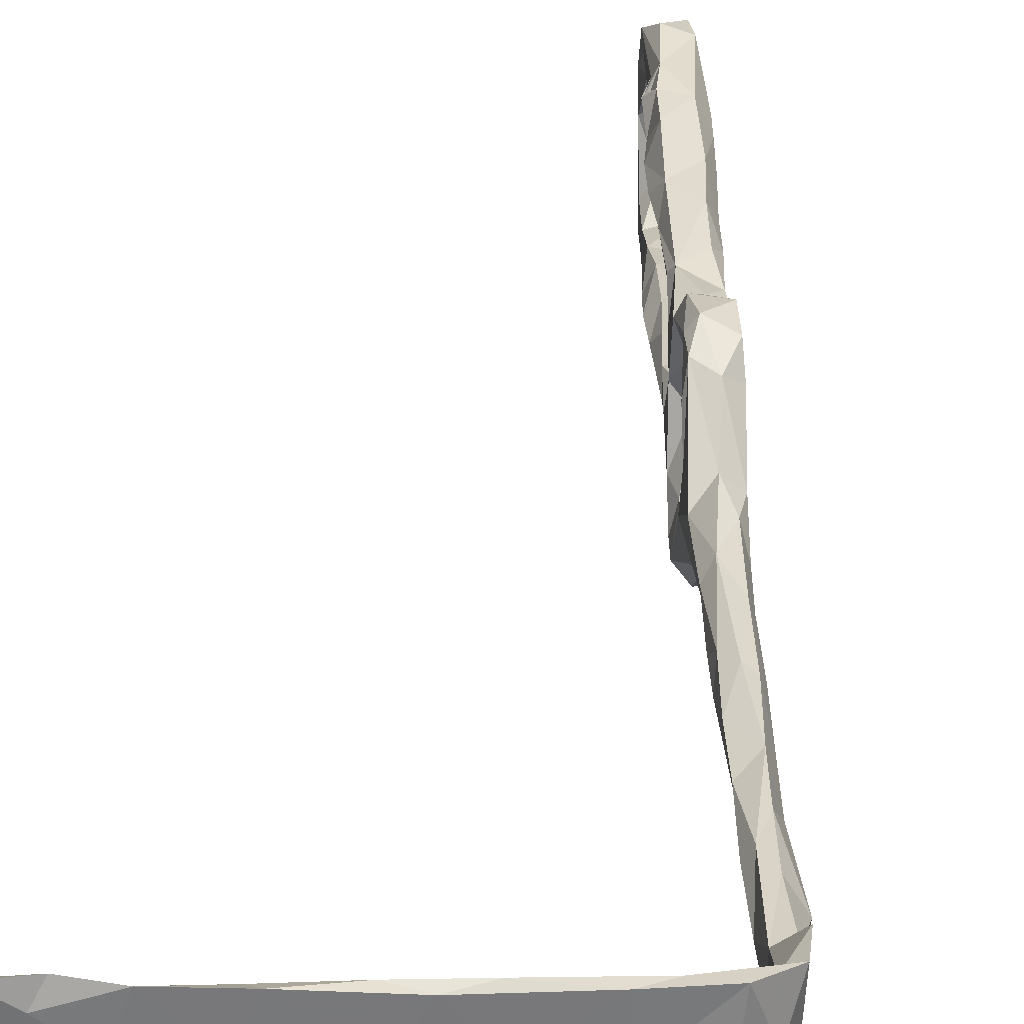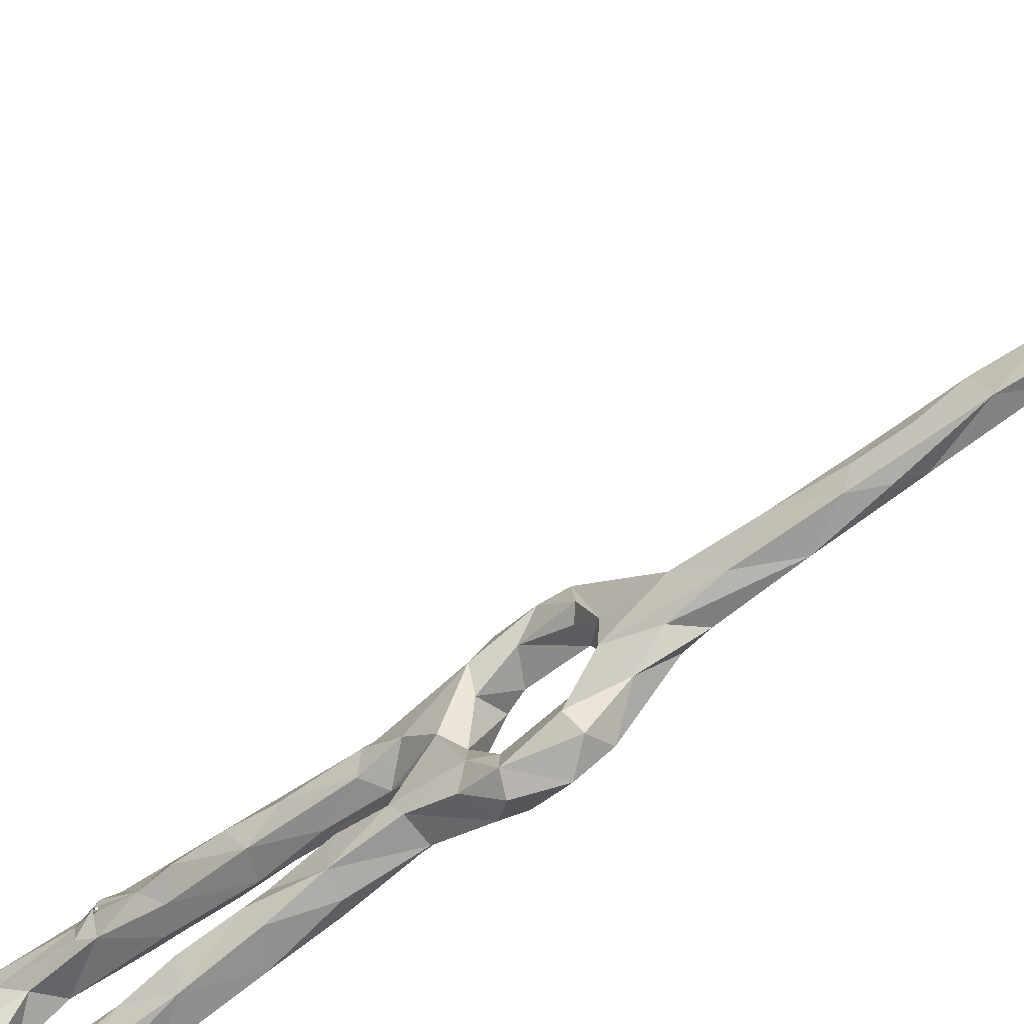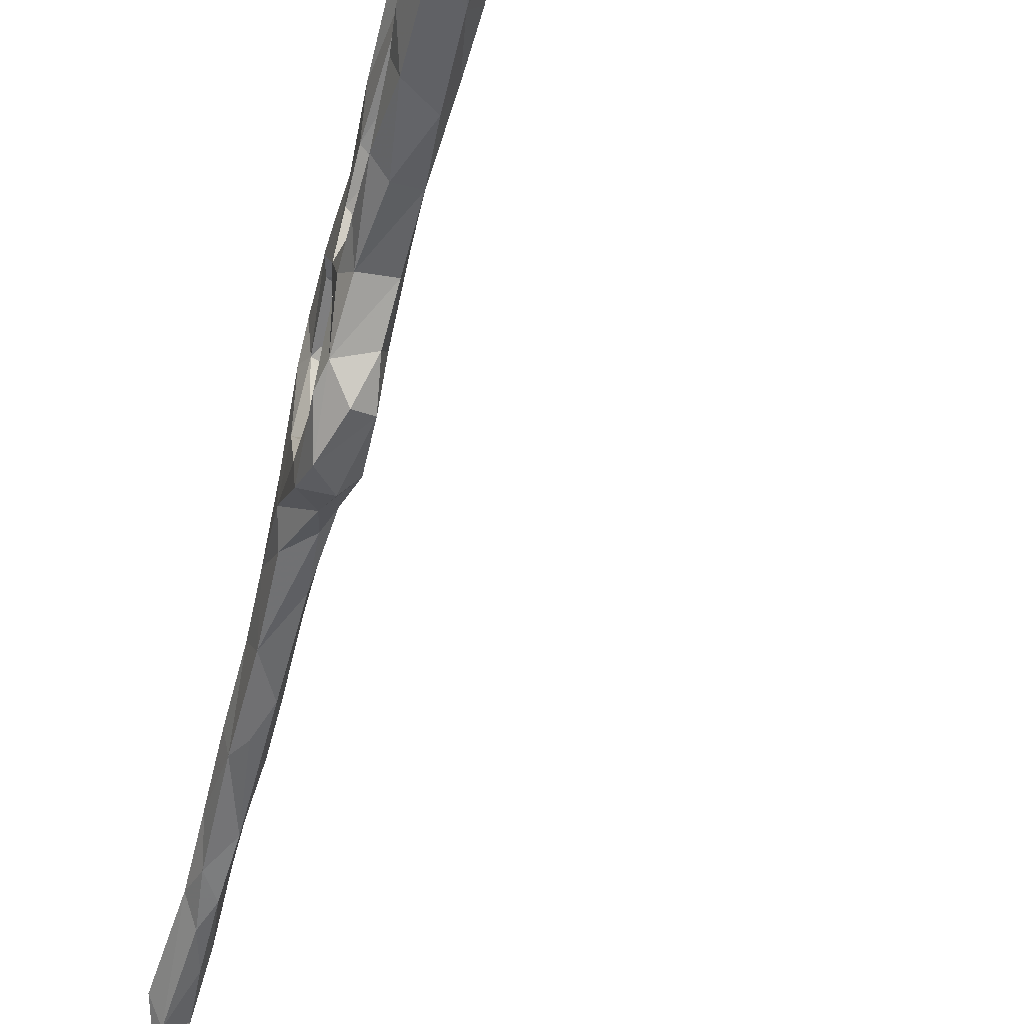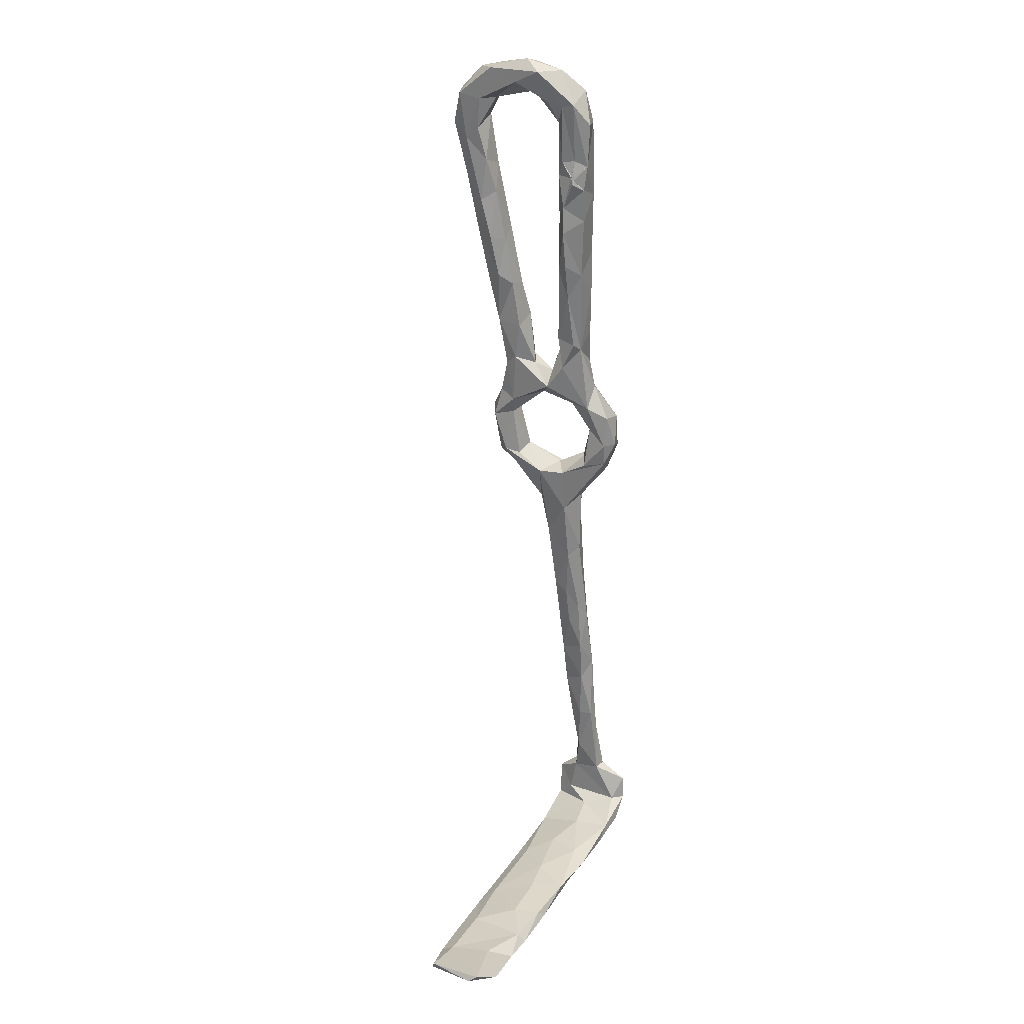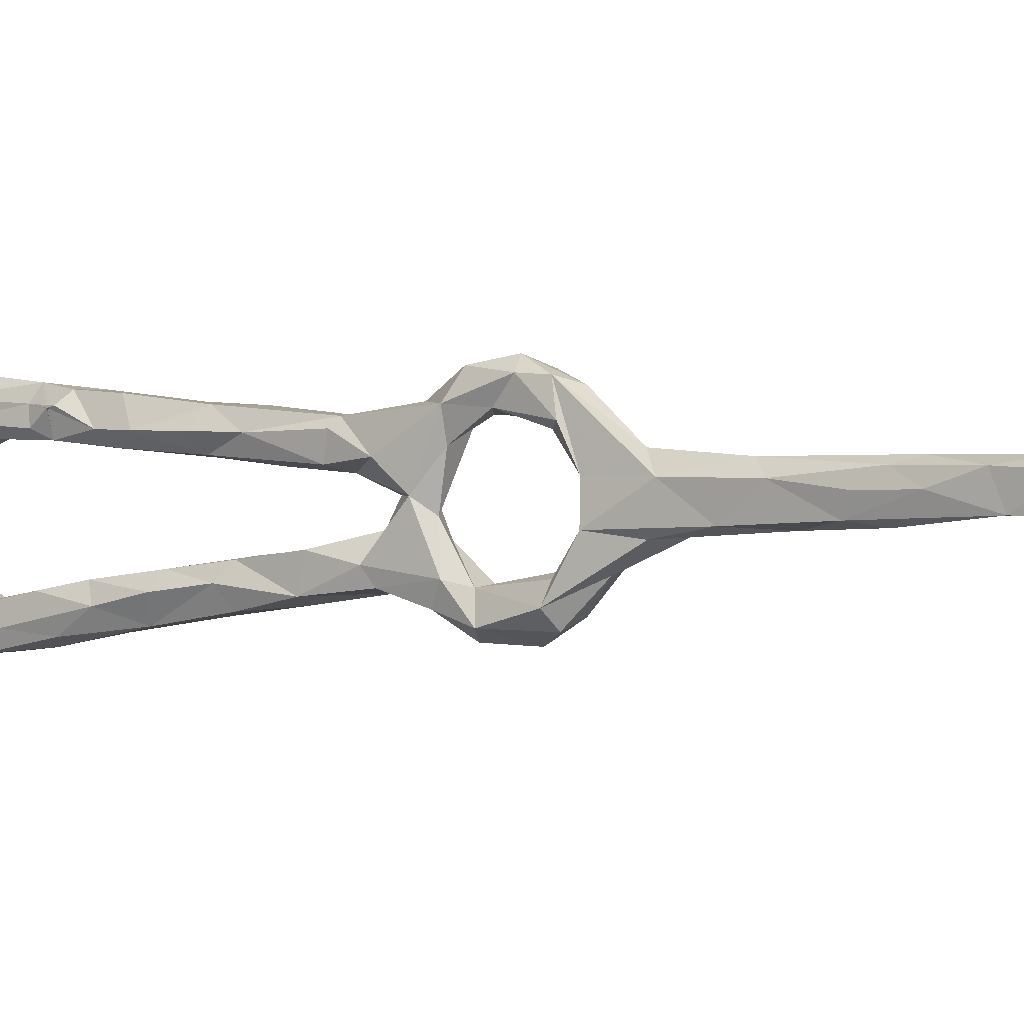
<metadata>
{"format":"obj","ext":"obj","renderer":"f3d","projection":"perspective","resolution":1024,"background":"white","views":[{"elev":31.5,"azim":7.9,"up":"+Z"},{"elev":-59.0,"azim":-42.4,"up":"+Z"},{"elev":-58.1,"azim":175.9,"up":"+Z"},{"elev":19.0,"azim":-60.4,"up":"+Y"},{"elev":0.4,"azim":-49.1,"up":"+Z"}]}
</metadata>
<code>
v 38.55 -75.7 -328.5
v 34.27 -67.17 -327.9
v 35.28 -76.1 -326.6
v 32.95 -65.29 -325.2
v 34.45 -65.91 -322.7
v 18.89 39.35 -324.2
v 15.12 41.24 -323.2
v 19.12 32.21 -326.8
v 15.58 33.88 -322.3
v 16.27 28.45 -326.9
v 14.68 40.05 -318.8
v 17.16 49.3 -323.3
v 17.03 24.11 -316
v 15.79 38.98 -317.4
v 19.25 26.4 -329.3
v 17.96 33.73 -330.9
v 12.38 52.05 -319.3
v 12.74 58.27 -321.9
v 18.64 24.55 -321
v 4.271 105.3 -335.6
v 7.833 105.3 -339.8
v 5.045 99.2 -344.3
v 7.682 100.5 -344.9
v 6.088 107.6 -326.9
v 4.54 102.3 -329.2
v 4.106 104.9 -323.2
v 5.216 98.06 -339.2
v 6.028 98.18 -321.5
v 5.553 97.28 -317.6
v 7.965 100.3 -326
v 6.672 88.93 -343.5
v 6.947 92.48 -346.8
v 8.812 81.55 -320
v 7.677 84.66 -318.5
v 8.581 73.96 -318.7
v 7.831 85.07 -315.4
v 7.978 80.9 -316.1
v 5.214 97.84 -314.6
v 7.987 93.59 -319.8
v 39.23 -81.5 -328.2
v 34.9 -60.36 -328.7
v 32.46 -55.94 -328.9
v 31.17 -54.24 -324
v 11.29 71.54 -321.1
v 8.939 67.9 -318.9
v 10.36 59.88 -319
v 21.26 9.384 -342.6
v 18.67 10.24 -339.8
v 19.69 9.338 -336.4
v 17.54 19.25 -342.3
v 18.59 20.21 -337.6
v 23.7 11.16 -335.6
v 23.18 3.284 -336
v 23.89 14.1 -344.5
v 19.85 5.328 -330.7
v 23 -2.137 -331.8
v 29.61 -31.54 -330.3
v 30.32 -46.15 -328.9
v 26.77 -26.61 -329.5
v 34.44 -51.58 -328.7
v 27.7 -36.93 -326
v 29.27 -44.38 -323.4
v 34.02 -50.24 -322.2
v 27.57 -32.49 -323.3
v 24.41 -17.9 -324.8
v 25.89 -15.42 -322.3
v 26.23 -28.64 -326.2
v 23.95 -11.22 -330.2
v 21.74 -4.277 -324.6
v 19.12 14.52 -312.5
v 20.16 9.761 -312.9
v 19.45 18.23 -316.6
v 19.61 8.574 -318.1
v 18.74 21.81 -311.6
v 21.24 10.59 -319.1
v 20.26 5.51 -324.6
v 38.52 -91.78 -317.9
v 13.05 54.02 -340.9
v 11.25 66.7 -342.9
v 11.21 56.01 -337.5
v 17.37 58.34 -341.6
v 12.96 53.86 -334.6
v 14.05 44.49 -338.9
v 9.38 65.38 -338.7
v 14.05 43.36 -333.3
v 11.75 64.64 -335.9
v 37.07 -82.68 -322
v 8.341 74.18 -340.6
v 37.16 -83.35 -328.3
v 16.74 23.9 -336.6
v 15.1 35.28 -335.1
v 24.69 7.144 -327.4
v 24.71 -0.6316 -321.3
v 6.47 91.14 -340.3
v 8.502 80.64 -344.5
v 7.927 83.85 -338.8
v 11.08 83.38 -345.9
v 39.97 -86.17 -334.2
v 37.96 -90.8 -330.3
v 12.55 57.68 -315.8
v 15.95 33.46 -337.8
v 17.48 26.01 -340.2
v 39.47 -94.05 -334.2
v 20.81 34.29 -338.5
v 20.34 21.04 -344
v 25.15 11.97 -317.8
v 36.38 -96.26 -315.6
v 26.28 -98.73 -315.5
v 26.35 -98.51 -325
v 40.42 -72.4 -326
v 34.49 -97.44 -332.2
v 27.94 -97.08 -333
v 19.04 -100.5 -331.7
v 18.2 -99.78 -333.2
v 34.8 -96.57 -333.6
v 15.88 -100.4 -323.3
v -31.51 -107.5 -314
v -24.19 -105.6 -313.8
v -26.03 -106.8 -317.4
v -16.6 -105.7 -314.3
v -19.75 -106 -322.8
v -31.41 -107.1 -322.5
v -17.25 -103.8 -315.9
v -8.044 -104.3 -322.7
v -5.463 -104 -314.7
v -20.58 -106.8 -330.4
v -7.502 -102.6 -315.5
v -37.37 -106.8 -318.3
v -35.12 -107.5 -330
v -18.96 -105.8 -332.1
v -28.31 -107 -331.4
v -36.91 -105.3 -316.3
v 13.22 -98.98 -330.3
v 5.019 -102.2 -323.2
v 6.798 -102.6 -331.2
v 9.496 -101.7 -315.6
v 15.08 -99.59 -314.7
v 4.042 -100.9 -315.1
v 4.874 -102.2 -332.9
v 40.76 -87.93 -332.5
v 39.98 -82.4 -321.6
v -7.789 -104.3 -332.6
v -6.531 -104.7 -330.8
v 40.78 -91.01 -324.4
v 39.23 -94.47 -324.3
v -36.21 -105.9 -328.9
v 22.2 34.25 -324.2
v 23.22 29.62 -328.3
v 21.76 35.3 -333.1
v 10.36 106.2 -335.8
v 7.663 98.42 -335.9
v 11.34 99.26 -344.7
v 11.08 103.2 -331.5
v 11.96 94.07 -339.9
v 10.21 106.7 -326.4
v 10.75 100.3 -335.8
v 7.642 105.2 -318.7
v 11.53 100 -322.1
v 9.088 83.72 -312.8
v 12.7 91.58 -319
v 12.56 93.6 -313.2
v 10.93 100.7 -314.4
v 8.069 93.32 -311.7
v 13.68 86.72 -315.3
v 18.5 58.73 -337.8
v 19.93 48.17 -338.7
v 18.2 64.59 -338.5
v 16.87 53.71 -334.2
v 19.54 45.62 -333.3
v 21.35 39.57 -336.4
v 14.7 74.11 -344
v 15.19 67.54 -336.3
v 16.81 71.7 -339.4
v 9.838 76.27 -337.3
v 13.55 86.15 -344.4
v 11.54 92.65 -346.8
v 22.56 32.48 -335.8
v 13.56 82.38 -338.7
v 36.53 -56.41 -326.6
v 25.76 9.133 -340.9
v 26.09 10.01 -337.1
v 27.77 0.06053 -330.3
v 34.62 -44.65 -326.1
v 31.99 -34.59 -329.3
v 32.8 -32.94 -326.2
v 30.6 -20.81 -326.2
v 29.22 -18.95 -330.7
v 29.23 -10.41 -326.7
v 27.35 -5.205 -331.5
v 17.72 45.78 -340.1
v 22.88 25.21 -341.1
v 24.33 21.41 -341.6
v 21.05 41.08 -322.7
v 20.7 46.71 -319.3
v 21.94 35.01 -318
v 19.61 43.06 -316.9
v 23.35 29.04 -317.8
v 17.97 52.92 -315.9
v 15.98 80.08 -317.7
v 16.83 74.55 -318
v 14.34 75.47 -321
v 14.17 76.95 -313.7
v 16.9 62.91 -315.3
v 18.05 66.27 -319
v 26.74 5.903 -325
v 23.85 20.26 -338.3
v 24.08 7.75 -314
v 20.84 14.98 -310.3
v 20.11 29.27 -315.7
v 24.36 21.23 -311.7
v 23.92 21.8 -317.3
v 24.26 25.18 -318.4
v 22.96 27.53 -332.1
v 25.7 13.64 -311.9
v 26.57 9.733 -315.9
v 27.84 -0.1525 -323.8
v 16.85 60.67 -322.2
v 19.31 55.78 -319.7
v 37.26 -70.36 -322.5
v 35.61 -60.36 -322.4
v 30.64 -95.89 -315.7
v 41.29 -92.06 -315.9
v 32.36 -36.74 -323.1
v 30.28 -35.63 -322.2
v 29.91 -22.22 -323.2
v 27.55 -6.988 -322.9
v 17.25 -97.72 -318.2
v 41.15 -86.53 -315.9
v 35.57 -93.47 -324.8
v 27.94 -95.28 -323.2
v 18.81 -97.18 -325.5
v -9.937 -102.1 -321
v -16.41 -103.7 -328.6
v 8.182 -99.07 -323.3
v -0.2655 -100.5 -321.6
v -3.855 -102 -330.1
v -26.15 -104.9 -319.5
v -28.12 -105.4 -328.3
v 10.54 70.95 -314.3
v 9.228 78.31 -313.7
v 7.537 81.58 -316.1
v 7.311 81.15 -316
v 7.521 80.51 -315.6
v 7.227 79.7 -315.7
f 2 1 3
f 2 3 4
f 7 6 9
f 8 10 6
f 6 10 9
f 9 11 7
f 10 13 9
f 7 17 18
f 17 7 11
f 9 14 11
f 14 9 13
f 10 19 13
f 15 19 10
f 14 17 11
f 22 20 21
f 23 22 21
f 20 25 26
f 24 20 26
f 27 20 22
f 25 20 27
f 25 28 26
f 29 26 28
f 30 28 25
f 27 22 31
f 36 29 34
f 36 38 29
f 4 43 42
f 4 42 2
f 42 41 2
f 46 45 18
f 45 44 18
f 48 49 51
f 50 48 51
f 48 47 53
f 54 47 50
f 47 48 50
f 49 55 52
f 55 49 48
f 48 56 55
f 59 57 58
f 62 58 43
f 58 42 43
f 61 59 58
f 61 58 62
f 65 64 66
f 67 64 65
f 61 64 67
f 68 59 65
f 69 65 66
f 59 61 67
f 72 73 70
f 13 72 70
f 73 71 70
f 74 13 70
f 76 71 73
f 78 80 79
f 80 84 79
f 83 80 78
f 83 82 80
f 85 82 83
f 5 3 87
f 3 5 4
f 88 79 84
f 5 43 4
f 64 61 62
f 22 32 31
f 3 1 89
f 40 89 1
f 87 3 89
f 10 16 91
f 75 76 73
f 55 56 68
f 67 65 59
f 56 48 53
f 31 32 95
f 96 94 31
f 97 95 32
f 77 87 89
f 40 98 89
f 77 89 99
f 99 89 98
f 46 18 17
f 46 17 100
f 101 90 91
f 90 101 102
f 102 50 90
f 10 90 15
f 90 10 91
f 69 68 65
f 91 85 83
f 51 90 50
f 29 28 39
f 29 38 26
f 88 95 79
f 92 55 76
f 31 95 88
f 71 76 69
f 19 72 13
f 17 14 100
f 68 69 55
f 91 83 101
f 55 69 76
f 76 106 92
f 109 113 111
f 113 114 111
f 112 111 114
f 119 118 117
f 118 119 120
f 119 121 120
f 117 122 119
f 124 120 121
f 120 124 125
f 126 121 122
f 122 121 119
f 122 129 126
f 131 130 126
f 117 128 122
f 132 128 117
f 109 116 113
f 109 108 116
f 134 135 116
f 113 116 135
f 134 116 136
f 136 116 108
f 135 114 113
f 109 107 108
f 115 111 112
f 135 139 114
f 138 125 136
f 142 126 130
f 143 126 142
f 124 121 143
f 143 121 126
f 131 126 129
f 136 125 134
f 140 98 40
f 141 144 140
f 109 111 107
f 145 107 111
f 103 145 111
f 115 103 111
f 103 98 140
f 98 103 99
f 146 131 129
f 125 124 134
f 129 122 128
f 143 139 135
f 135 124 143
f 135 134 124
f 139 143 142
f 147 148 8
f 149 8 148
f 149 16 8
f 16 10 8
f 150 21 24
f 151 30 25
f 21 150 152
f 24 21 20
f 30 151 153
f 155 150 24
f 153 158 30
f 151 156 153
f 27 151 25
f 94 151 27
f 154 152 150
f 156 154 150
f 153 156 150
f 159 38 36
f 161 158 162
f 38 162 157
f 158 161 160
f 160 39 158
f 38 163 162
f 155 157 162
f 82 86 80
f 167 168 165
f 165 81 167
f 170 166 169
f 166 165 169
f 166 81 165
f 169 165 168
f 173 172 167
f 169 149 170
f 168 167 172
f 172 86 168
f 168 86 82
f 173 167 171
f 84 174 88
f 84 80 86
f 175 152 154
f 175 176 152
f 94 154 151
f 168 82 169
f 170 149 177
f 151 154 156
f 175 154 178
f 31 94 27
f 154 94 96
f 178 173 175
f 178 96 174
f 96 178 154
f 16 149 169
f 91 16 85
f 159 163 38
f 157 26 38
f 24 26 157
f 155 162 158
f 86 174 84
f 96 31 88
f 88 174 96
f 178 172 173
f 173 171 175
f 172 178 174
f 172 174 86
f 24 157 155
f 161 164 160
f 153 155 158
f 150 155 153
f 169 82 85
f 169 85 16
f 1 179 110
f 179 1 41
f 2 41 1
f 21 152 23
f 110 40 1
f 54 180 47
f 47 180 53
f 183 60 184
f 184 60 58
f 57 184 58
f 60 42 58
f 60 183 179
f 60 41 42
f 187 186 184
f 186 185 184
f 187 57 59
f 184 57 187
f 56 187 68
f 68 187 59
f 78 81 190
f 81 78 79
f 190 83 78
f 167 81 171
f 81 166 190
f 79 171 81
f 179 41 60
f 170 177 104
f 189 187 56
f 182 53 180
f 189 53 182
f 53 189 56
f 176 97 32
f 23 152 176
f 176 32 23
f 176 175 97
f 104 177 191
f 191 101 104
f 104 166 170
f 190 104 83
f 180 181 182
f 50 105 54
f 54 192 180
f 105 50 102
f 97 79 95
f 97 175 171
f 79 97 171
f 104 190 166
f 105 191 54
f 54 191 192
f 101 83 104
f 105 102 191
f 102 101 191
f 22 23 32
f 147 195 148
f 147 193 195
f 194 195 193
f 194 196 195
f 164 199 160
f 202 203 200
f 201 200 204
f 200 199 202
f 205 181 52
f 181 180 206
f 197 209 210
f 197 210 211
f 195 209 197
f 197 211 212
f 209 74 210
f 213 148 15
f 195 197 148
f 148 197 212
f 106 211 210
f 207 208 71
f 214 106 210
f 148 177 149
f 148 213 177
f 206 192 213
f 93 216 207
f 207 216 215
f 182 181 205
f 200 203 204
f 204 218 217
f 177 213 191
f 204 203 218
f 198 218 203
f 213 192 191
f 206 180 192
f 202 199 161
f 71 69 93
f 93 207 71
f 14 209 195
f 198 14 196
f 196 194 198
f 210 208 214
f 215 214 207
f 106 214 215
f 207 214 208
f 164 161 199
f 198 194 218
f 181 206 52
f 92 205 52
f 195 196 14
f 107 221 108
f 107 222 221
f 110 179 220
f 141 110 219
f 220 219 110
f 185 183 184
f 223 63 183
f 183 185 223
f 224 63 223
f 183 63 179
f 63 43 5
f 225 186 188
f 187 188 186
f 188 226 225
f 186 225 185
f 224 225 66
f 64 224 66
f 66 225 226
f 187 189 188
f 224 223 225
f 66 226 93
f 182 188 189
f 216 226 188
f 188 182 216
f 93 69 66
f 221 137 108
f 221 227 137
f 138 136 137
f 137 136 108
f 87 141 219
f 87 219 5
f 110 141 40
f 43 63 62
f 140 40 141
f 141 87 228
f 216 93 226
f 205 216 182
f 63 224 62
f 185 225 223
f 179 63 220
f 228 87 77
f 228 144 141
f 228 222 144
f 222 228 77
f 103 140 145
f 144 145 140
f 215 216 205
f 107 145 222
f 222 145 144
f 5 219 220
f 64 62 224
f 220 63 5
f 221 229 230
f 77 229 221
f 222 77 221
f 231 112 133
f 112 114 133
f 227 234 138
f 227 138 137
f 227 231 234
f 230 227 221
f 227 230 231
f 133 236 234
f 115 112 103
f 112 229 103
f 77 99 229
f 231 230 112
f 229 112 230
f 103 229 99
f 138 234 235
f 234 231 133
f 127 235 232
f 127 138 235
f 236 235 234
f 232 235 236
f 120 123 118
f 118 132 117
f 132 118 237
f 123 237 118
f 132 237 238
f 120 127 123
f 120 125 127
f 132 238 146
f 232 233 123
f 123 238 237
f 233 238 123
f 133 114 139
f 130 233 142
f 236 142 233
f 232 236 233
f 233 130 238
f 133 139 236
f 146 129 128
f 232 123 127
f 125 138 127
f 238 130 131
f 128 132 146
f 146 238 131
f 236 139 142
f 8 6 147
f 193 147 6
f 12 6 7
f 7 18 12
f 193 6 12
f 34 39 33
f 160 201 33
f 39 160 33
f 34 29 39
f 33 201 44
f 44 35 33
f 199 200 201
f 199 201 160
f 35 44 45
f 18 44 217
f 44 201 217
f 201 204 217
f 18 217 12
f 30 158 39
f 30 39 28
f 194 217 218
f 217 193 12
f 193 217 194
f 19 212 211
f 212 19 15
f 212 15 148
f 73 72 75
f 75 72 106
f 106 72 211
f 205 106 215
f 106 76 75
f 211 72 19
f 205 92 106
f 49 52 51
f 51 52 206
f 213 15 51
f 206 213 51
f 90 51 15
f 55 92 52
f 46 100 45
f 239 45 100
f 239 203 202
f 240 239 202
f 203 239 100
f 209 14 13
f 70 71 208
f 74 70 208
f 210 74 208
f 13 74 209
f 159 240 202
f 162 163 161
f 161 163 159
f 159 202 161
f 203 100 198
f 100 14 198
f 35 239 240
f 239 35 45
f 37 33 35
f 33 37 36
f 33 36 241
f 243 242 159
f 243 244 240
f 36 243 159
f 243 36 244
f 159 37 240
f 242 36 37
f 241 242 37
f 159 241 37
f 36 242 244
f 240 244 35
f 35 244 242
f 242 243 35
f 34 242 241
f 242 34 33
f 36 34 241
f 35 243 37
f 243 240 37
f 159 33 241
f 33 159 242

</code>
